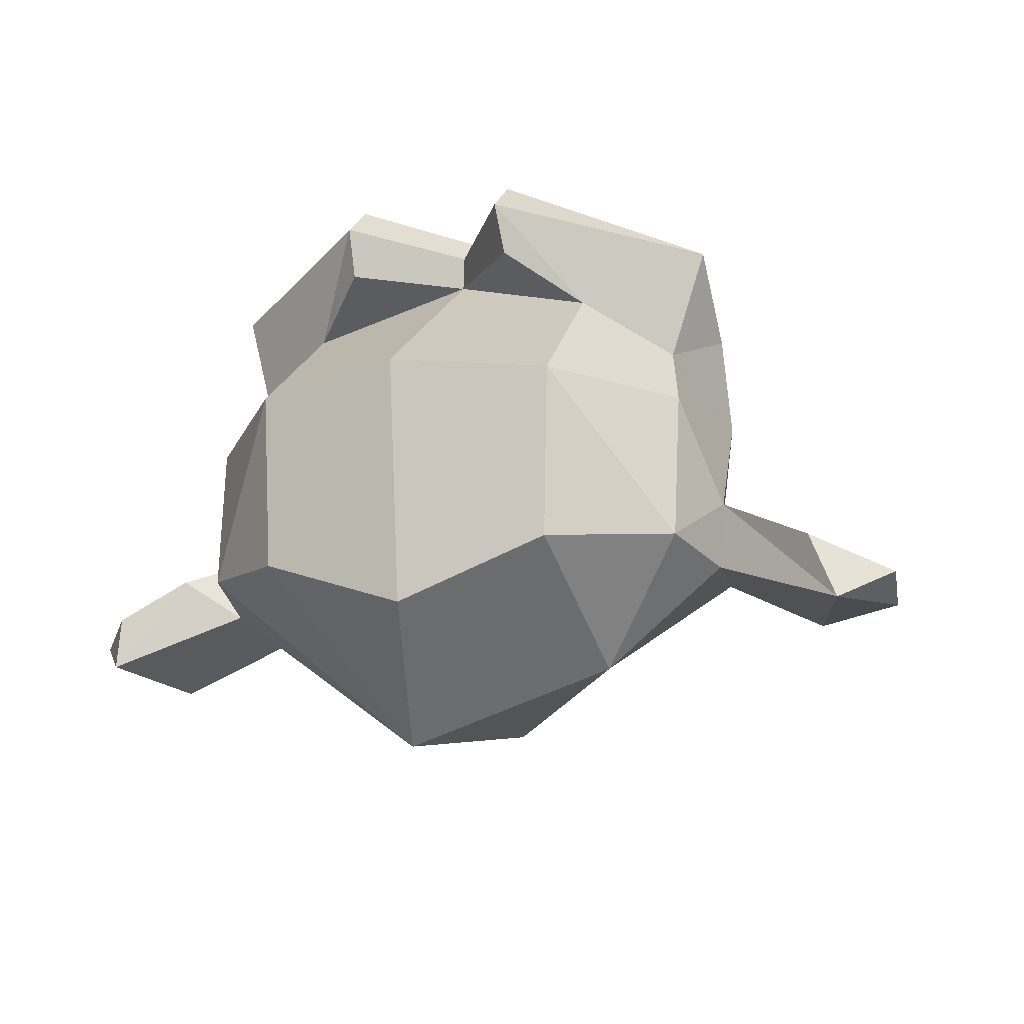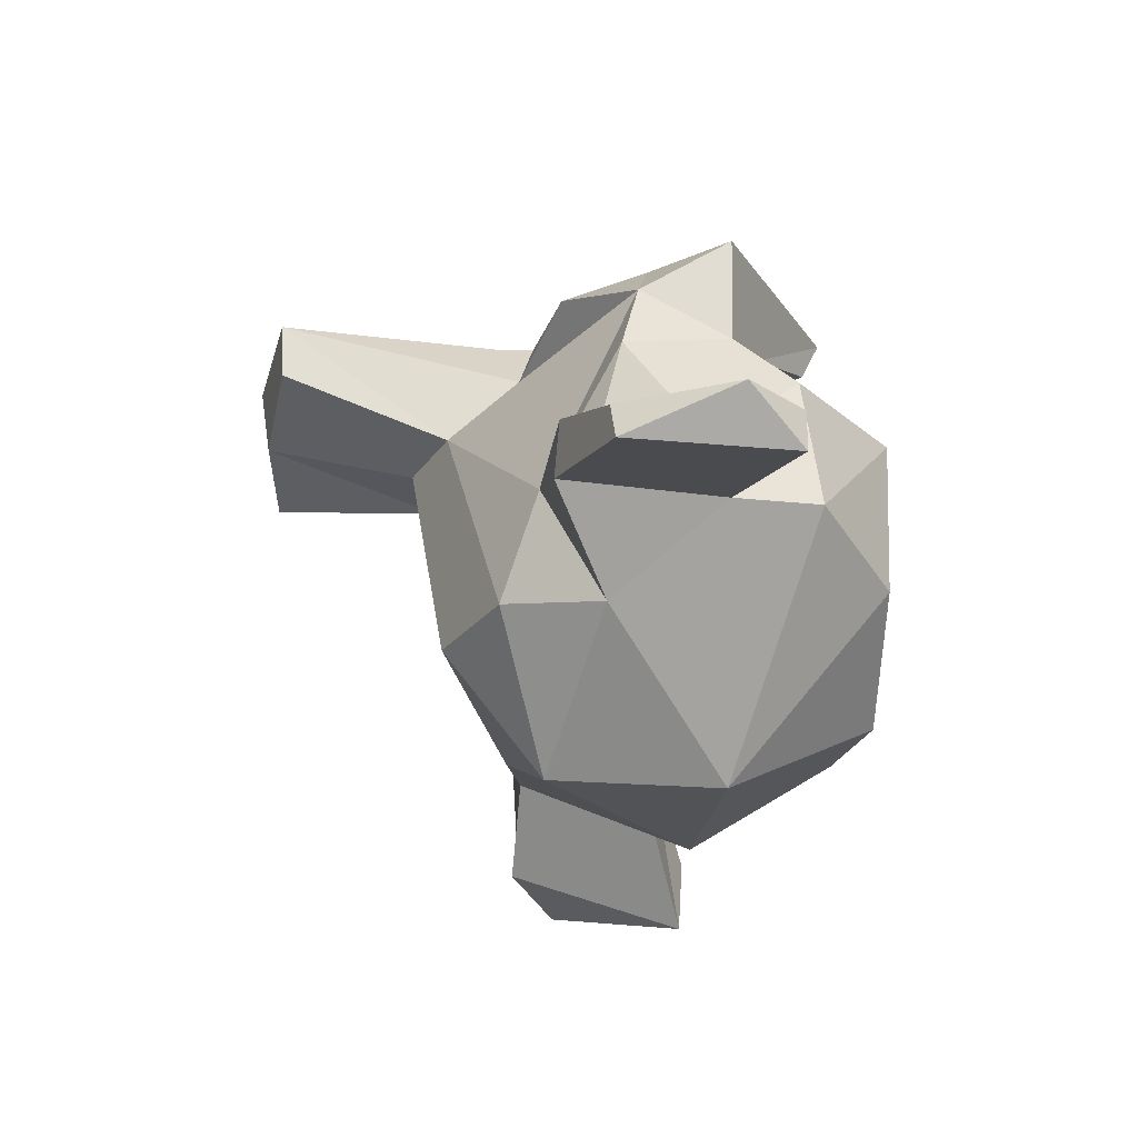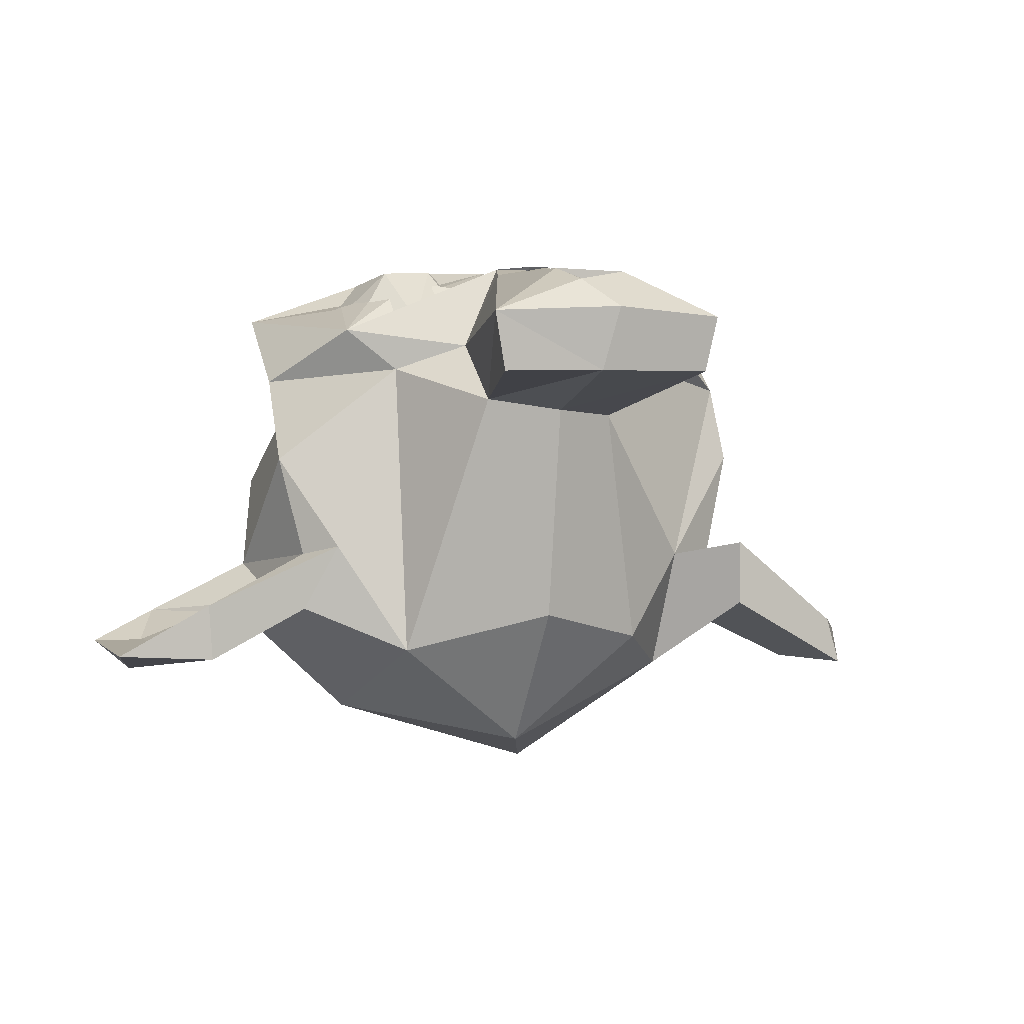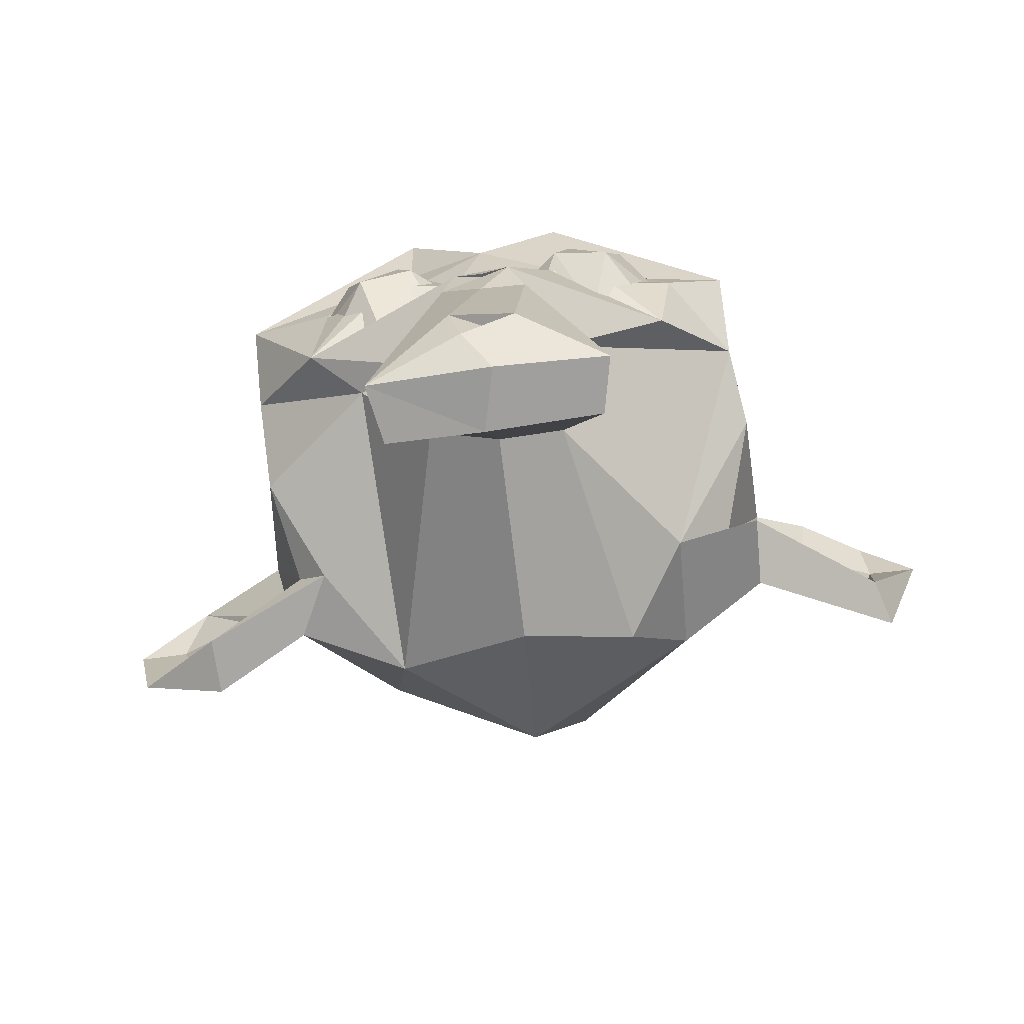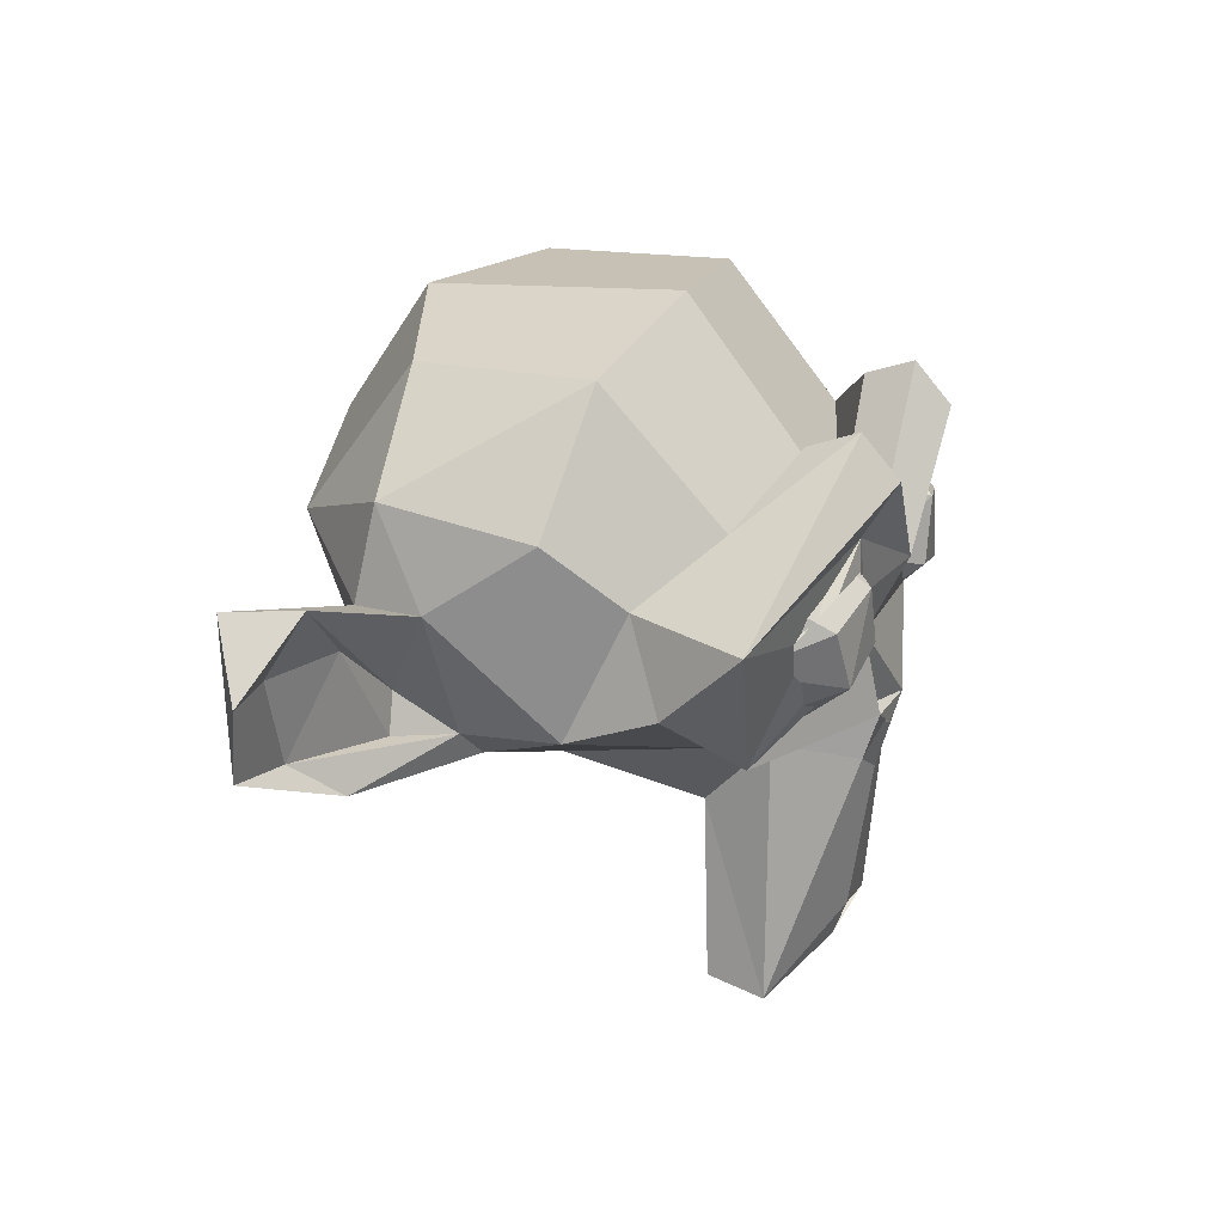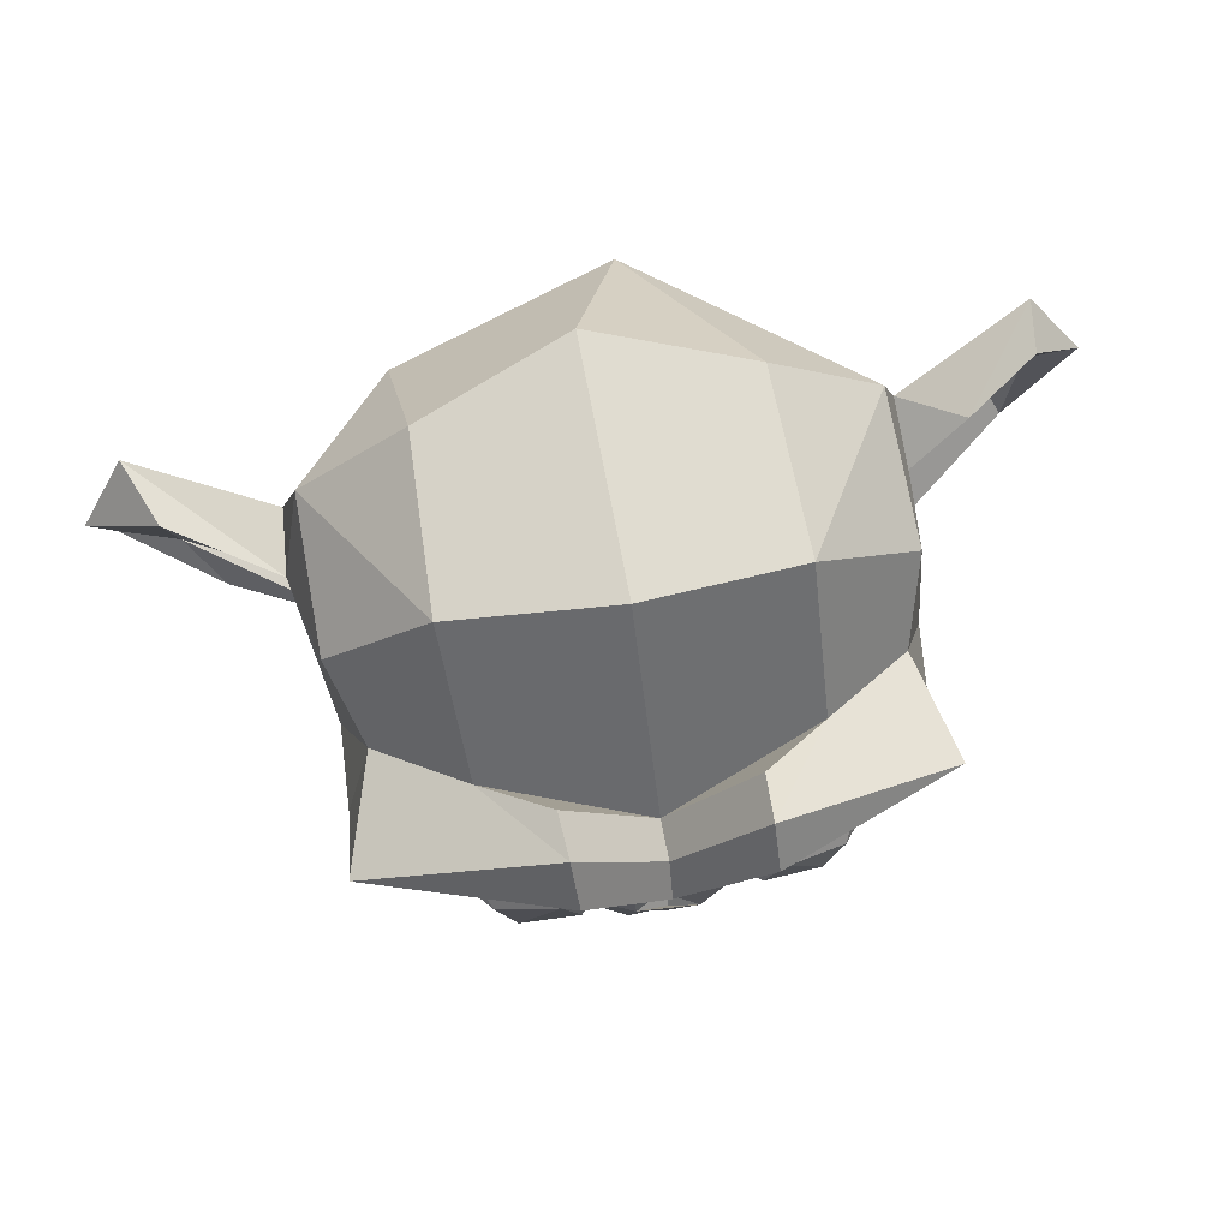
<metadata>
{"format":"obj","ext":"obj","renderer":"f3d","projection":"perspective","resolution":1024,"background":"white","views":[{"elev":-16.9,"azim":-158.0,"up":"+Z"},{"elev":-38.0,"azim":84.2,"up":"+Z"},{"elev":-0.3,"azim":-18.3,"up":"+Z"},{"elev":-79.4,"azim":6.9,"up":"+Y"},{"elev":27.6,"azim":-68.7,"up":"+Y"},{"elev":76.8,"azim":-10.6,"up":"+Y"}]}
</metadata>
<code>
o Suzanne
v 0.5469 0.05469 0.5781
v -0.5469 0.05469 0.5781
v -0.3488 -0.03989 0.6262
v 0.3488 -0.03989 0.6262
v 0.2434 0.1833 0.8091
v 0.1562 0.05469 0.6484
v -0.1562 0.05469 0.6484
v -0.06609 0.2411 0.664
v 0.06562 0.2415 0.6643
v 0.2963 0.3645 0.8051
v 0.1562 0.4375 0.6484
v -0.1562 0.4375 0.6484
v 0.3516 0.5156 0.6172
v -0.3516 0.5156 0.6172
v -0.2938 0.3635 0.8052
v -0.4666 0.3091 0.7681
v 0.5469 0.4375 0.5781
v -0.5469 0.4375 0.5781
v 0.6334 0.2421 0.5665
v -0.6333 0.242 0.5665
v 0.4671 0.3084 0.7681
v -0.2431 0.1832 0.8096
v 0.4116 0.1298 0.7947
v -0.4116 0.1298 0.7947
v 0 -0.1875 0.7969
v 0 0.8984 -0.5469
v 0.1619 0.4256 -0.8862
v 0 -0.3828 -0.3516
v -0.2237 -0.1934 0.5298
v 0.2231 -0.1826 0.5375
v -0.3567 -0.928 0.5735
v 0.3564 -0.9234 0.575
v 0.5611 -0.0834 0.5691
v 0.8015 0.4015 0.632
v 0.2536 0.7685 0.7466
v -0.2534 0.7688 0.7481
v -0.000467 0.4188 0.7445
v 0.612 0.1728 0.6652
v -0.2616 0.482 0.7619
v 0.3068 0.4767 0.7528
v 0 -0.1953 0.75
v 0 -0.1406 0.7422
v 0.08596 -0.1301 0.8049
v -0.5905 -0.05846 0.5826
v -0.8167 0.39 0.6394
v -0.2482 0.6488 0.8546
v 0.253 0.6562 0.8507
v -0.006031 0.326 0.8295
v -0.0913 -0.1183 0.7924
v 0.01728 -0.9845 0.5915
v -0.1022 0.1305 0.7423
v 0.1343 -0.2427 0.7516
v -0.00351 -0.3325 0.7625
v -0.1283 -0.2427 0.7591
v 0.09634 -0.7976 0.7173
v -0.09857 -0.7304 0.7289
v 0.09314 -0.7925 0.6472
v -0.06594 -0.8653 0.683
v -0.413 0.3885 0.7525
v -0.548 0.3018 0.6818
v -0.5432 0.2127 0.6832
v -0.4608 0.1201 0.7078
v -0.374 0.08563 0.7271
v 0.1981 0.3041 0.7604
v -0.1961 0.2946 0.7611
v 0.294 0.3986 0.7783
v 0.2229 0.1324 0.7566
v 0.4145 0.06919 0.6973
v 0.5469 0.2109 0.6719
v 0.5494 0.3034 0.6755
v 0.4116 0.3906 0.752
v -0.281 0.3966 0.7709
v -0.2271 0.1348 0.7602
v -0.002492 0.4309 0.6322
v -0.2615 0.709 0.6062
v 0.2603 0.7089 0.6074
v -0.4575 0.5286 0.4747
v -0.7117 0.4008 0.3073
v -0.8038 0.1615 0.42
v -0.4361 -0.1041 0.453
v 0.7853 0.1193 0.4179
v 0.001752 0.9765 0.1908
v -0.01162 -0.07516 -0.7794
v -0.7958 0.04102 0.1581
v -0.8317 0.3503 -0.3874
v -0.4908 0.4178 -0.6911
v 0.8143 0.06488 0.1775
v 0.5339 0.04708 -0.5384
v -0.7381 -0.08605 -0.3324
v -0.2141 -0.4102 0.3419
v -0.3222 -0.9143 0.3967
v 0.3212 -0.9106 0.4087
v 0.000282 -0.4953 0.3071
v -0.02723 -0.9504 0.4021
v 0.1998 -0.3982 0.2975
v 0.3477 -0.2377 -0.4311
v 0.4531 0.8672 -0.3828
v -0.4531 0.8672 -0.3828
v -0.4761 0.8991 0.1288
v 0.4656 0.901 0.1522
v 0.4602 0.5273 0.4726
v 0.7175 0.4035 0.3126
v -0.7815 0.5761 0.09585
v 0.7815 0.5761 0.09585
v 0.7708 0.6232 -0.3424
v -0.7741 0.6186 -0.3459
v -0.4122 -0.1552 -0.4701
v 0.8382 0.3041 -0.194
v 0.5396 -0.1429 -0.1585
v -0.6373 -0.1316 -0.1293
v -1.049 -0.07337 -0.3192
v -1.315 0.07219 -0.4872
v -1.363 0.3134 -0.4447
v -1.144 0.4931 -0.3528
v 1.208 0.4894 -0.3964
v 1.212 0.314 -0.4446
v 1.18 -0.01776 -0.3964
v 0.7992 -0.1111 -0.1202
v 1.005 0.4303 -0.2713
v 0.8518 -0.000411 -0.2931
v -1.147 0.04822 -0.4379
v -1.211 0.3168 -0.4442
v -0.9834 0.3017 -0.3545
v -0.7959 0.1029 -0.3083
v 0.7908 0.1045 -0.309
v -0.7308 -0.02965 -0.1546
v 0.7093 -0.01496 -0.1683
v -0.8512 0.3636 -0.1919
v 0.9853 0.2972 -0.3594
v -0.8497 -0.002268 -0.2958
v 1.143 0.04163 -0.458
v -1.223 0.4895 -0.5515
v 1.227 0.4808 -0.5528
v 1.363 0.3109 -0.4454
v 1.225 -0.009861 -0.547
v -1.039 -0.08594 -0.4922
v 0.7891 -0.125 -0.3281
v 0.8338 0.3522 -0.3912
f 21 23 19
f 24 16 20
f 23 4 1
f 3 24 2
f 23 5 4
f 22 24 3
f 9 6 5
f 5 10 9
f 15 22 8
f 15 8 12
f 15 12 14
f 19 17 21
f 23 10 5
f 22 15 24
f 23 21 10
f 15 16 24
f 30 33 43
f 44 29 49
f 34 38 81
f 46 36 45
f 39 48 46
f 45 39 46
f 43 33 67
f 67 51 43
f 50 58 31
f 52 55 32
f 25 42 41
f 25 42 49
f 43 53 52
f 53 43 54
f 42 43 51
f 49 42 51
f 55 56 57
f 58 57 56
f 33 38 68
f 62 44 63
f 61 44 62
f 39 60 59
f 64 66 40
f 39 59 72
f 70 69 38
f 38 69 68
f 36 75 77
f 81 102 34
f 93 92 94
f 93 94 90
f 94 31 91
f 32 92 95
f 91 31 90
f 92 93 95
f 29 44 80
f 96 28 83
f 27 105 138
f 100 104 105
f 103 99 106
f 74 76 101
f 75 74 77
f 79 78 84
f 108 105 104
f 106 128 103
f 105 108 138
f 96 109 95
f 81 109 87
f 80 90 29
f 88 27 138
f 86 83 107
f 114 113 122
f 116 117 134
f 126 111 110
f 123 114 122
f 109 127 87
f 110 84 126
f 118 127 109
f 87 127 108
f 118 120 127
f 128 124 126
f 128 114 124
f 84 128 126
f 125 129 119
f 120 129 125
f 13 10 21 17
f 131 129 120
f 123 121 130
f 129 131 116
f 134 133 115
f 115 133 119
f 128 85 132
f 112 132 136
f 133 134 135
f 112 113 132
f 138 137 88
f 19 23 1
f 2 24 20
f 4 5 6
f 7 22 3
f 8 22 7
f 10 11 9
f 10 13 11
f 14 18 16 15
f 47 35 37 48
f 20 16 18
f 30 52 32
f 31 54 29
f 33 81 38
f 45 79 44
f 35 47 34
f 46 48 37 36
f 48 64 40 47
f 40 70 34 47
f 60 45 44 61
f 45 60 39
f 38 34 70
f 51 67 64 48
f 49 51 44
f 48 39 65
f 50 32 55 58
f 51 48 65
f 54 31 56 53
f 58 56 31
f 56 55 52 53
f 51 73 63 44
f 25 43 42
f 49 43 25
f 54 43 49
f 30 43 52
f 54 49 29
f 55 57 58
f 73 51 65
f 67 33 68
f 76 74 37 35
f 40 71 70
f 65 39 72
f 40 66 71
f 37 74 75 36
f 101 35 34 102
f 35 101 76
f 77 78 45 36
f 94 92 32 50
f 79 45 78
f 80 44 79
f 94 50 31
f 95 93 28 96
f 90 94 91
f 30 32 95
f 90 31 29
f 30 81 33
f 88 96 83
f 107 83 28
f 28 93 90 107
f 97 26 82 100
f 84 80 79
f 27 88 83
f 86 27 83
f 82 26 98 99
f 26 27 86 98
f 26 97 27
f 102 104 100 101
f 86 85 106
f 27 97 105
f 106 98 86
f 97 100 105
f 106 99 98
f 99 103 78 77
f 82 74 101 100
f 82 99 77 74
f 104 102 87 108
f 81 87 102
f 84 78 103 128
f 110 107 80 84
f 106 85 128
f 107 90 80
f 95 109 81 30
f 86 107 89 85
f 112 121 122 113
f 107 110 89
f 96 88 109
f 115 116 134
f 120 118 117 131
f 121 112 111
f 115 119 129 116
f 126 121 111
f 116 131 117
f 137 135 117 118
f 125 127 120
f 130 126 124
f 108 127 125
f 108 125 119
f 124 114 123
f 121 126 130
f 130 124 123
f 123 122 121
f 111 136 89 110
f 138 133 135 137
f 136 111 112
f 117 135 134
f 113 114 132
f 114 128 132
f 119 133 138
f 85 89 136 132
f 137 118 109 88
f 108 119 138

</code>
